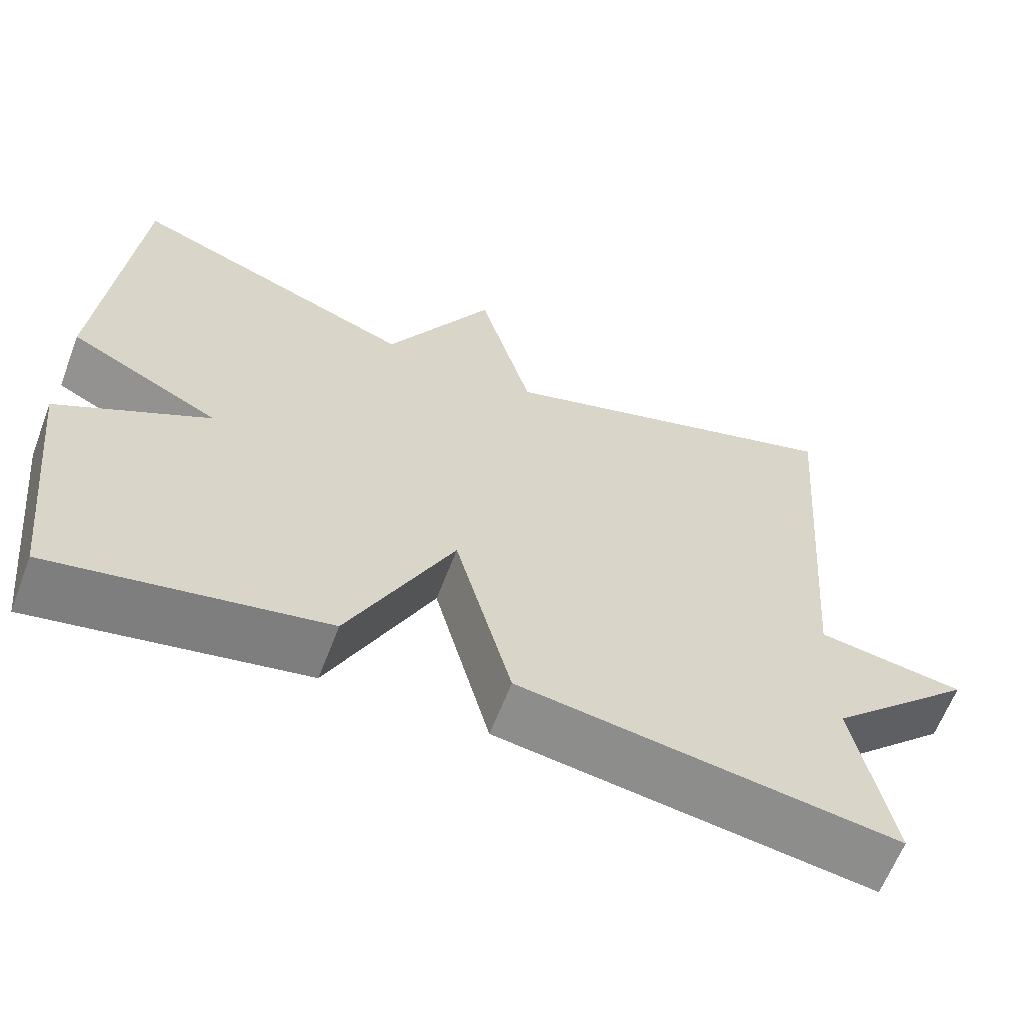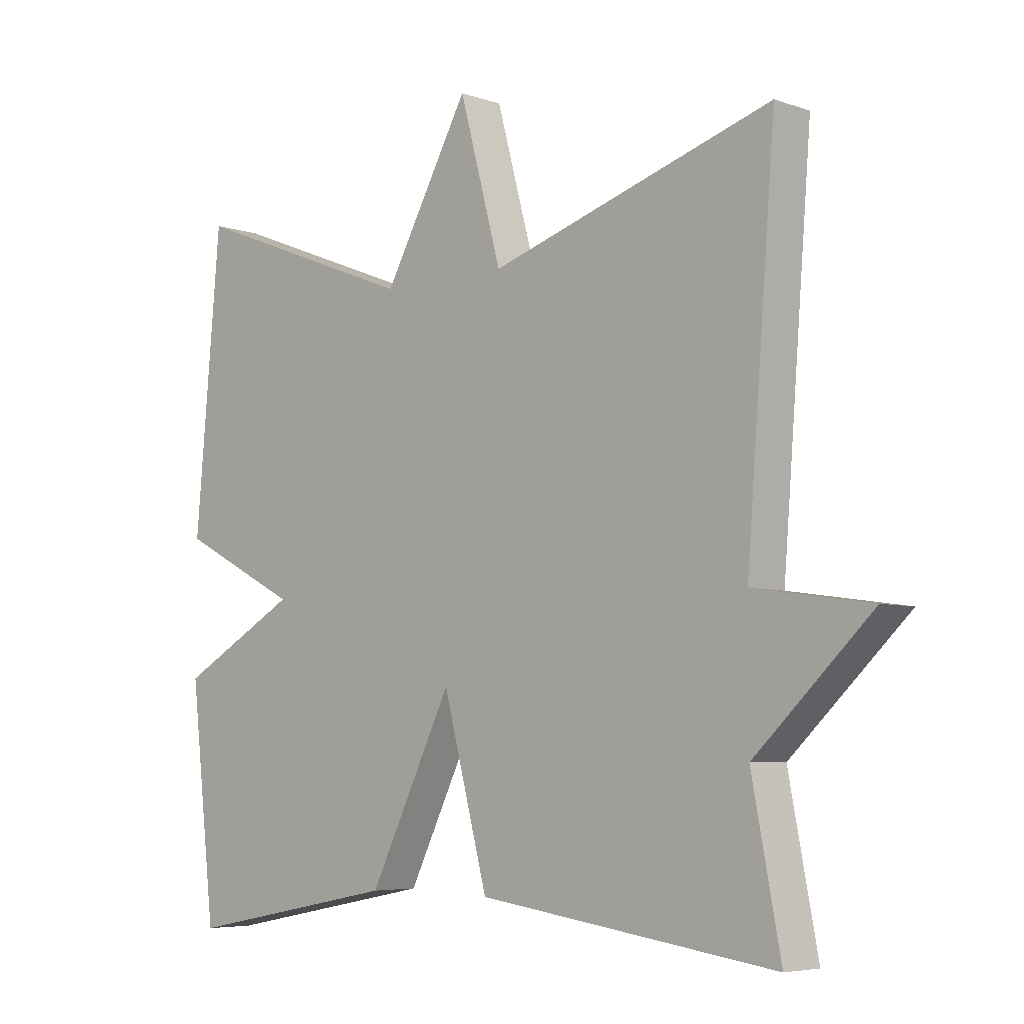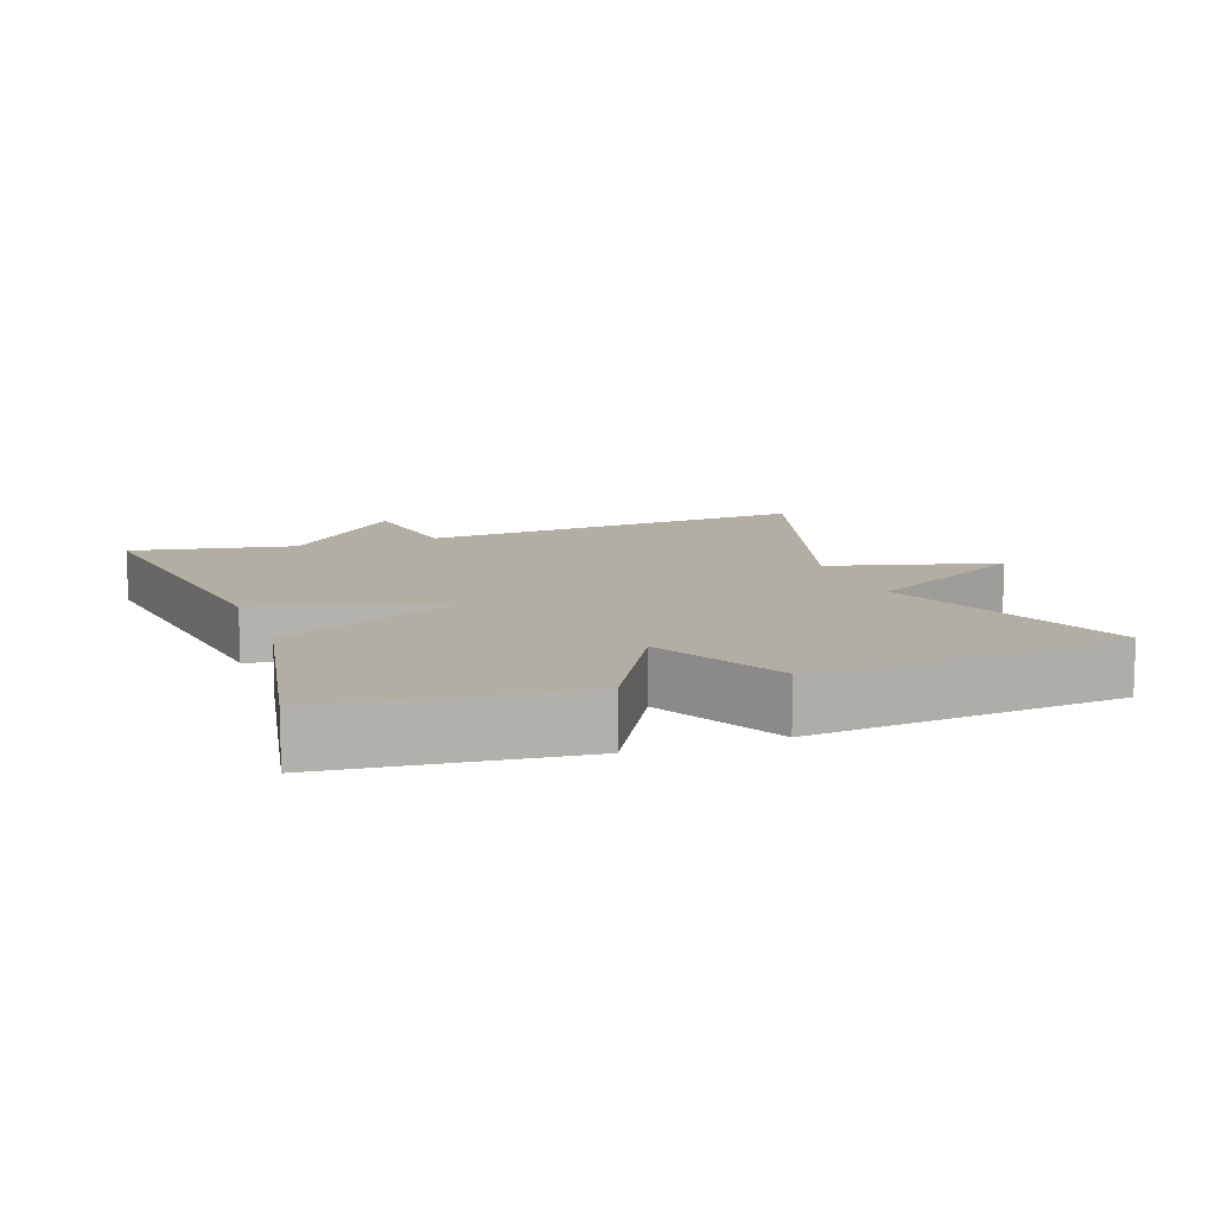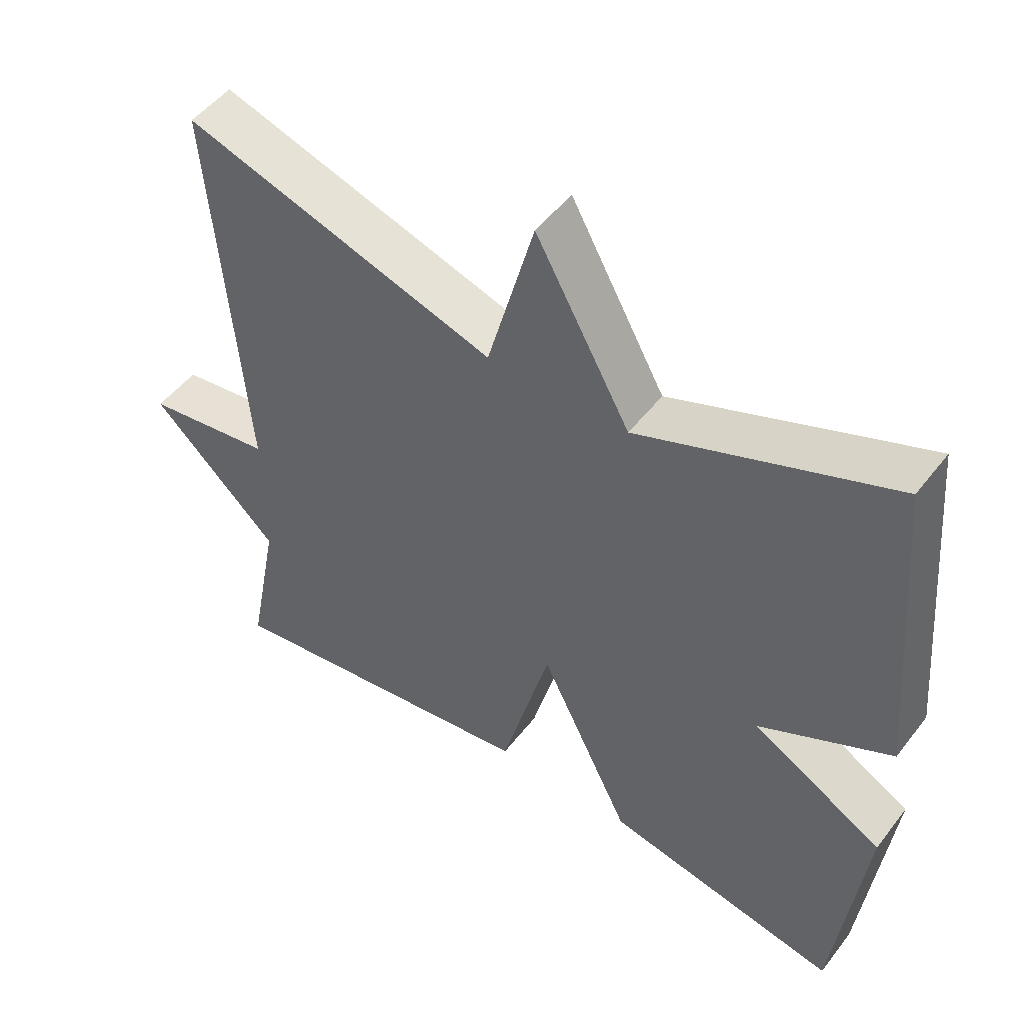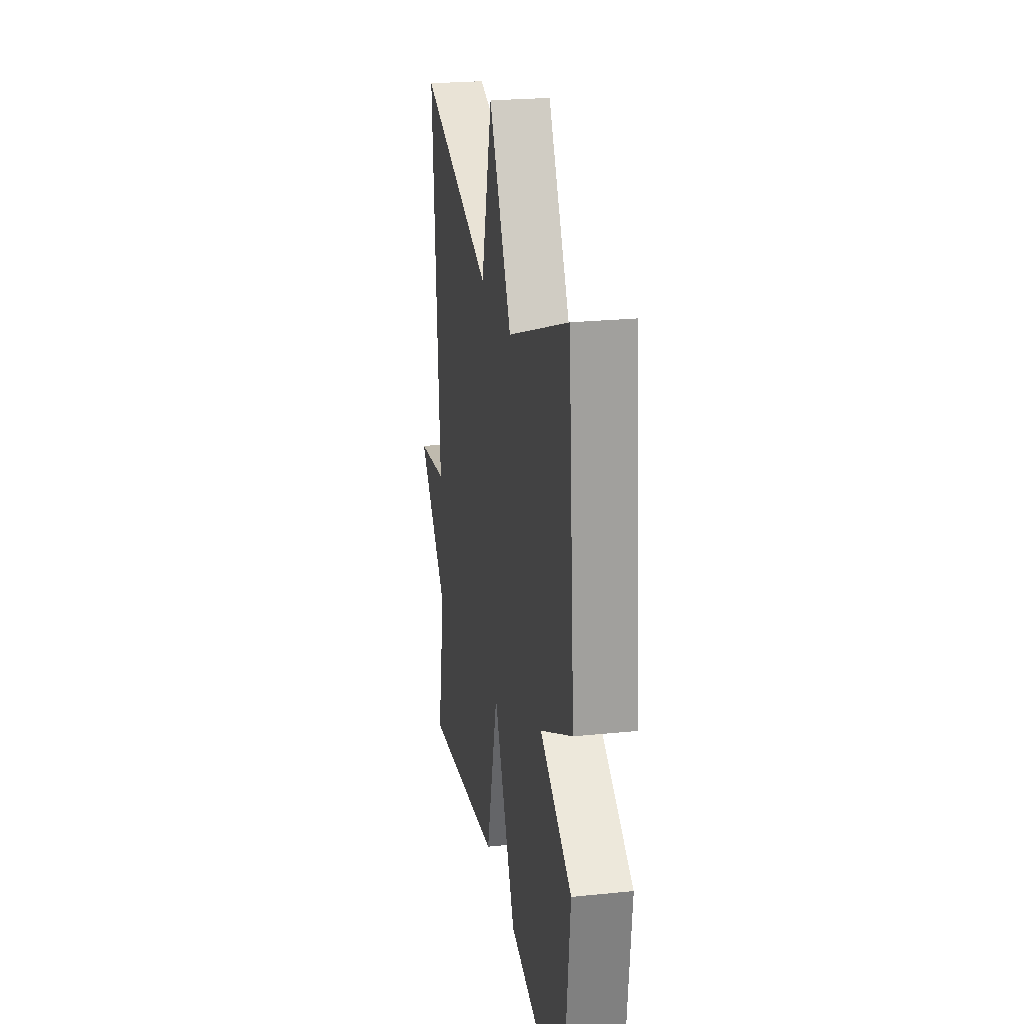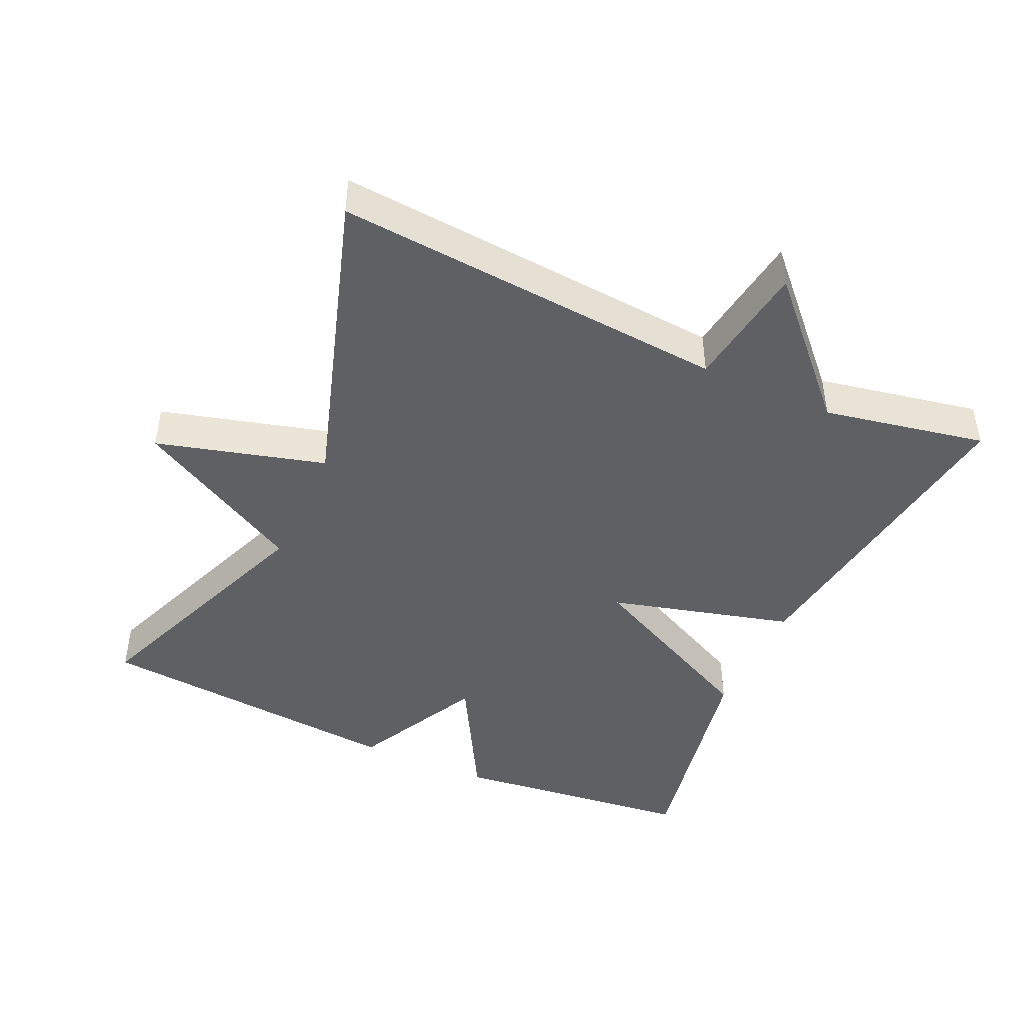
<metadata>
{"format":"obj","ext":"obj","renderer":"f3d","projection":"perspective","resolution":1024,"background":"white","views":[{"elev":-63.0,"azim":-21.0,"up":"+Z"},{"elev":-5.6,"azim":43.4,"up":"+Z"},{"elev":11.0,"azim":-109.9,"up":"+Y"},{"elev":50.0,"azim":-143.8,"up":"+Z"},{"elev":23.8,"azim":-99.7,"up":"+Z"},{"elev":-45.2,"azim":65.5,"up":"+Y"}]}
</metadata>
<code>
v 0.5 0.07 0.5
v 0.455 0.07 -0.066
v 0.637 0.07 -0.092
v 0.455 0.07 -0.266
v 0.5 0.07 -0.5
v 0.035 0.07 -0.435
v -0.035 0.07 -0.171
v -0.165 0.07 -0.435
v -0.5 0.07 -0.5
v -0.54 0.07 -0.15
v -0.353 0.07 -0.045
v -0.54 0.07 0.05
v -0.5 0.07 0.5
v -0.142 0.07 0.361
v -0.008 0.07 0.603
v 0.058 0.07 0.361
v 0.5 0 0.5
v 0.455 0 -0.066
v 0.637 0 -0.092
v 0.455 0 -0.266
v 0.5 0 -0.5
v 0.035 0 -0.435
v -0.035 0 -0.171
v -0.165 0 -0.435
v -0.5 0 -0.5
v -0.54 0 -0.15
v -0.353 0 -0.045
v -0.54 0 0.05
v -0.5 0 0.5
v -0.142 0 0.361
v -0.008 0 0.603
v 0.058 0 0.361
f 14 15 16
f 11 12 13 14
f 11 14 16
f 9 10 11
f 8 9 11
f 7 8 11
f 16 1 2
f 11 16 2
f 7 11 2
f 4 5 6 7
f 2 3 4 7
f 32 31 30
f 30 29 28 27
f 32 30 27
f 27 26 25
f 27 25 24
f 27 24 23
f 18 17 32
f 18 32 27
f 18 27 23
f 23 22 21 20
f 23 20 19 18
f 1 17 18 2
f 2 18 19 3
f 3 19 20 4
f 4 20 21 5
f 5 21 22 6
f 6 22 23 7
f 7 23 24 8
f 8 24 25 9
f 9 25 26 10
f 10 26 27 11
f 11 27 28 12
f 12 28 29 13
f 13 29 30 14
f 14 30 31 15
f 15 31 32 16
f 16 32 17 1

</code>
